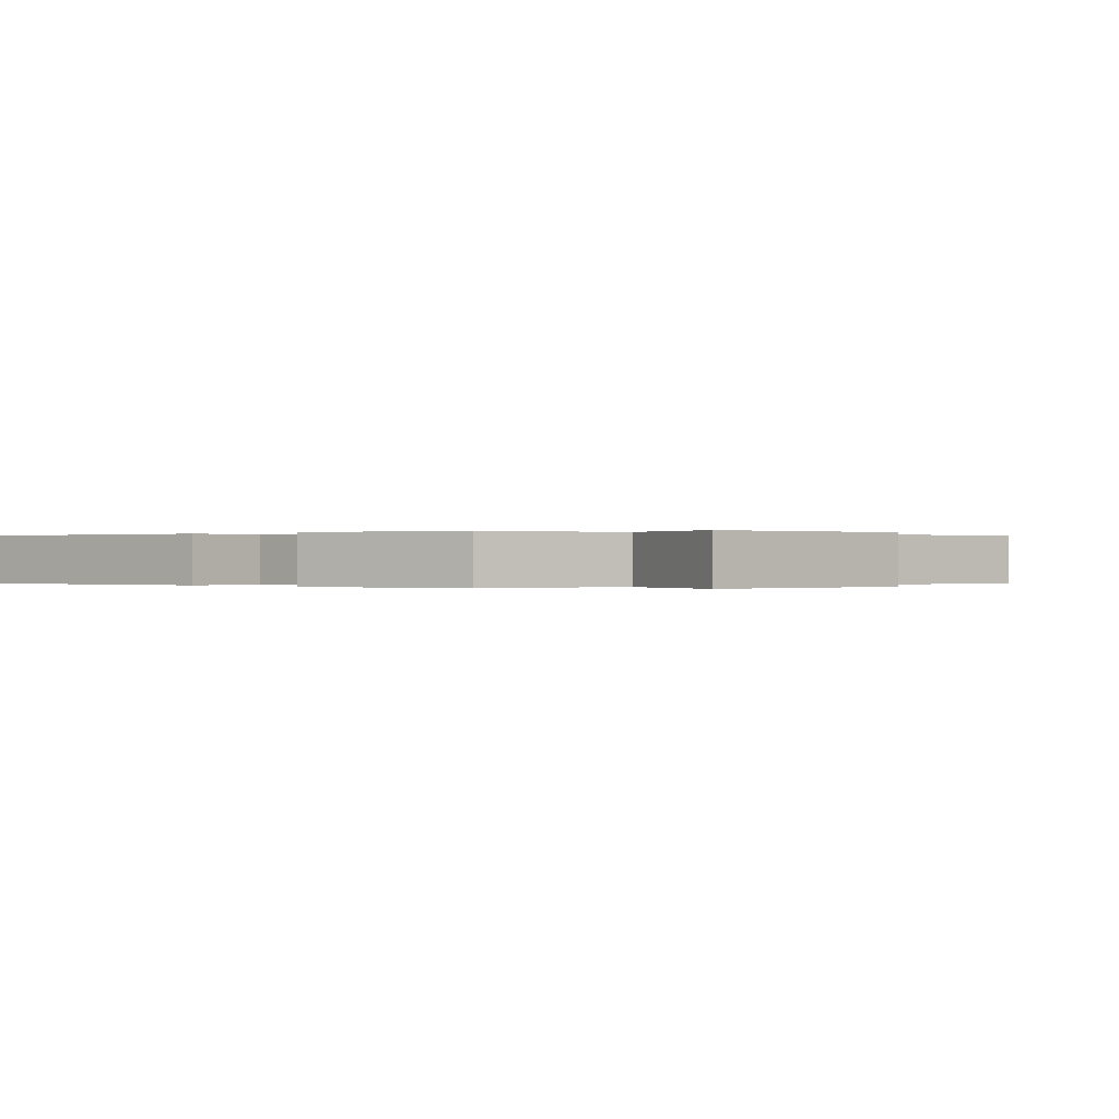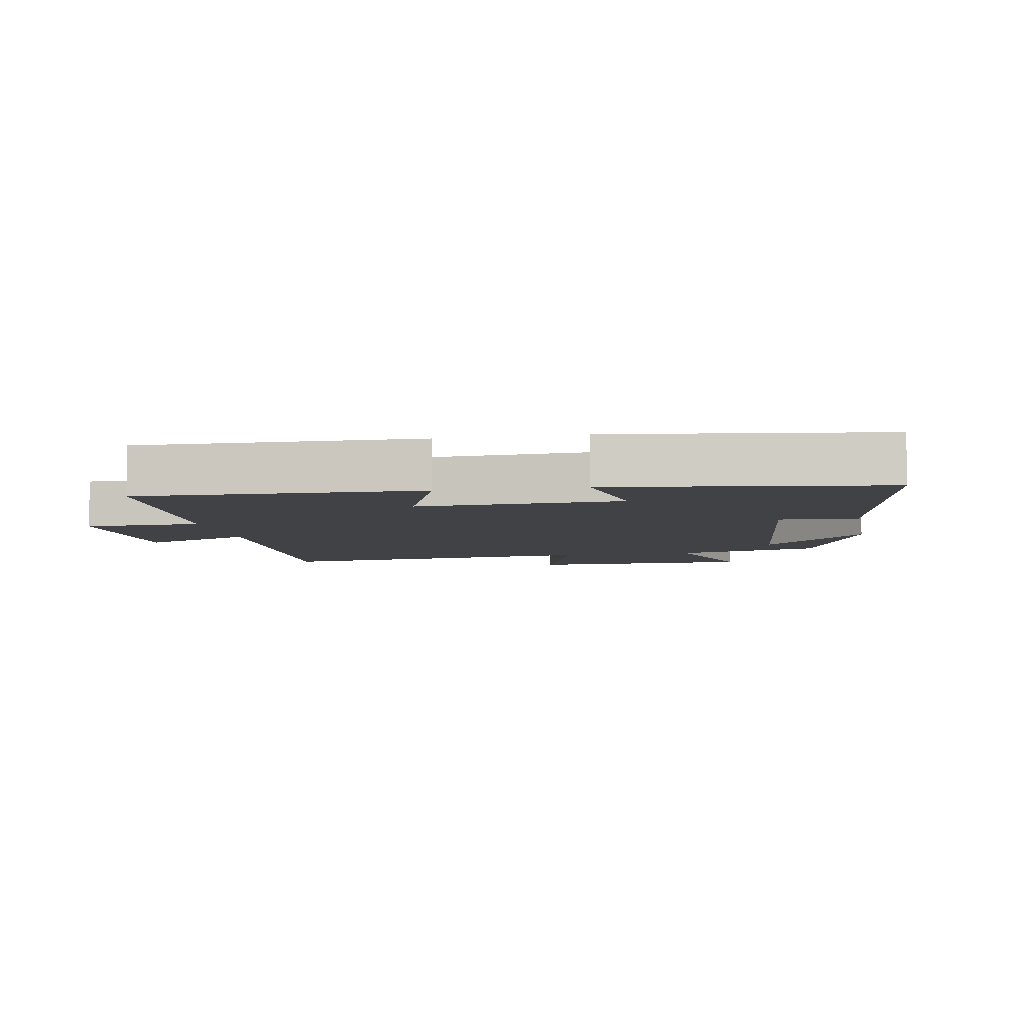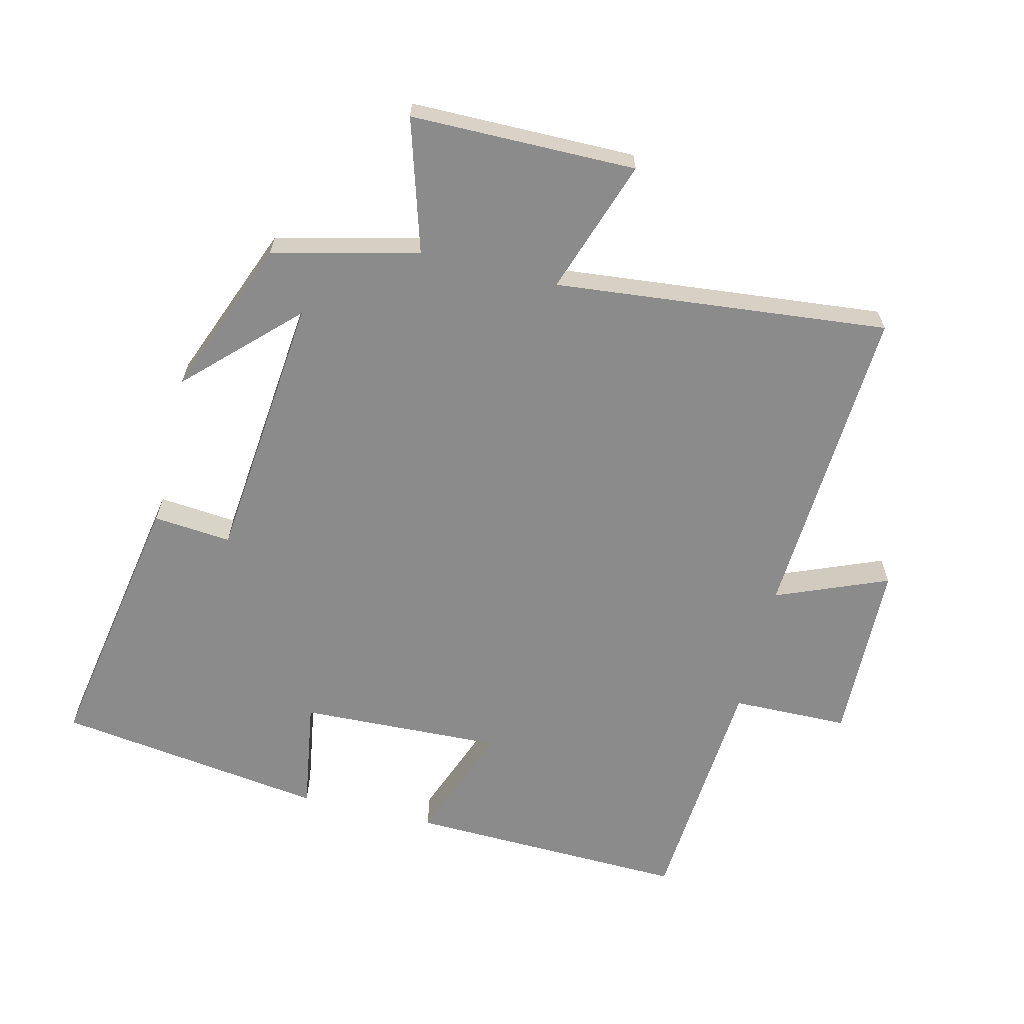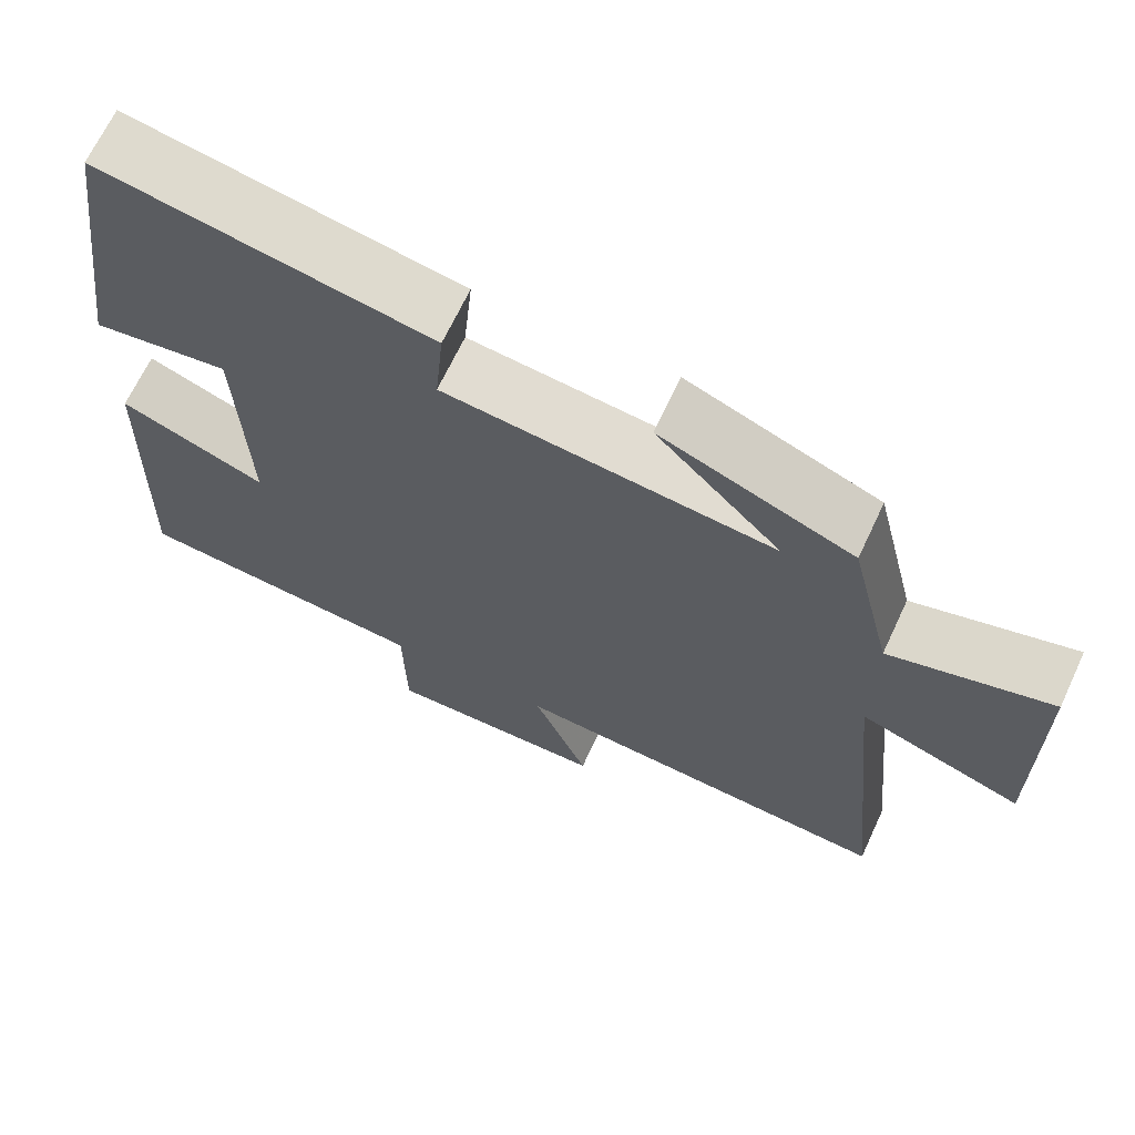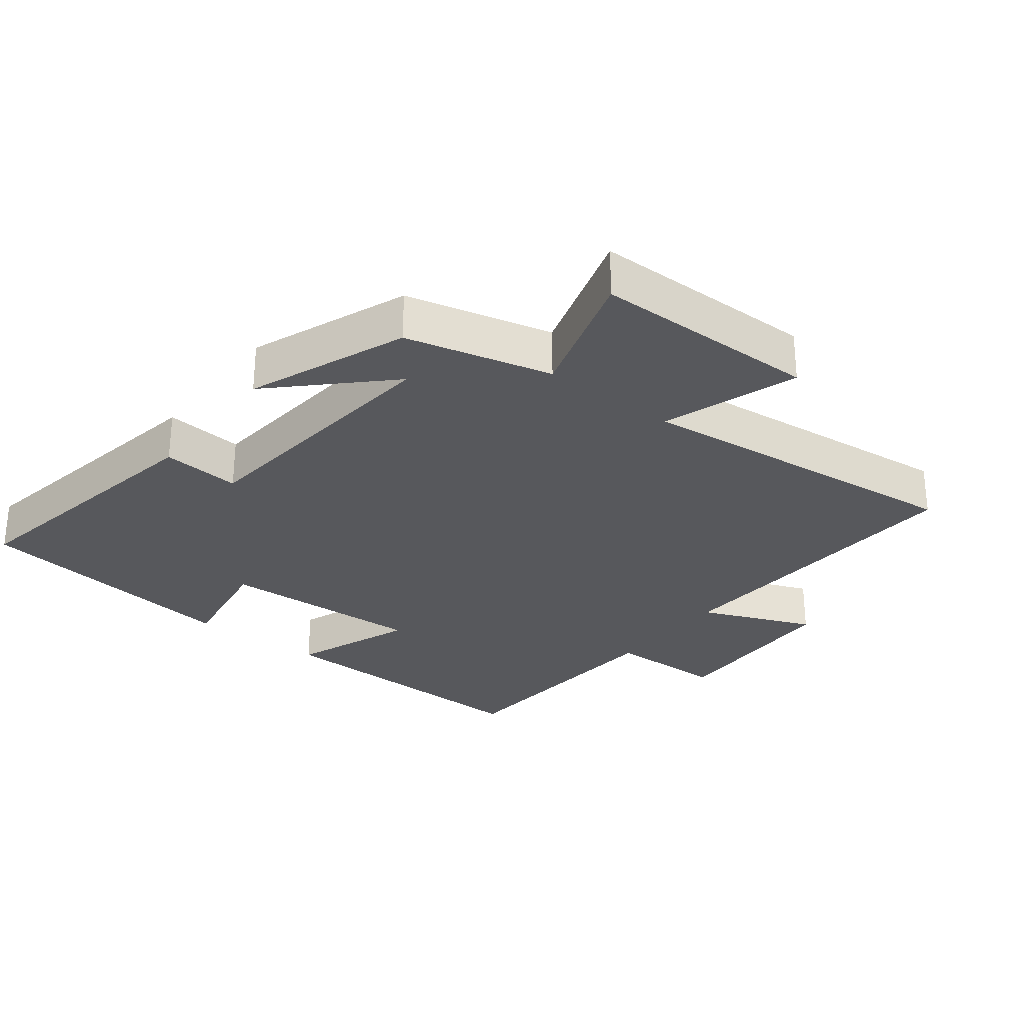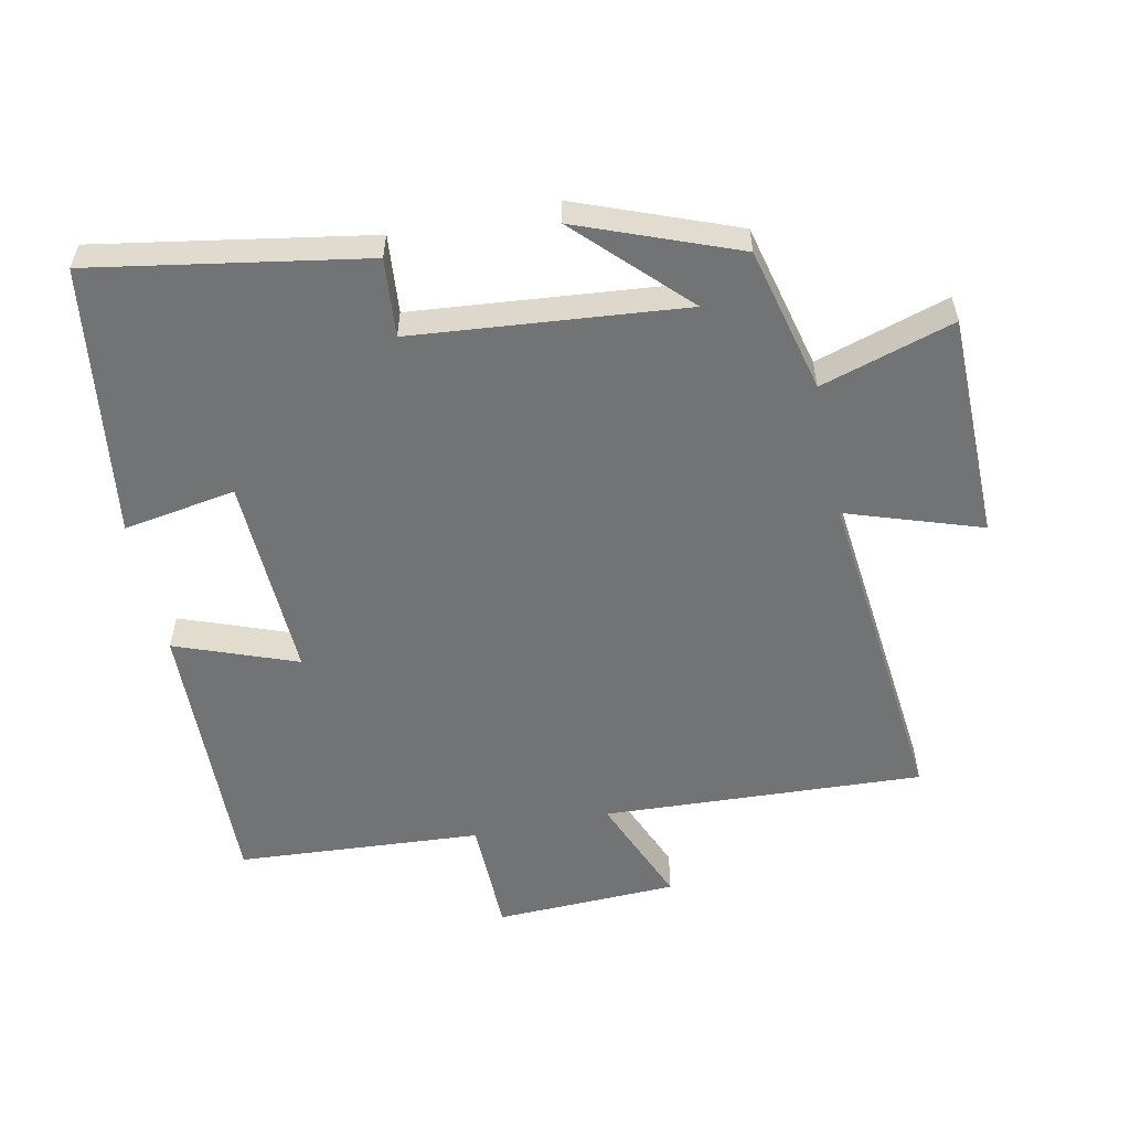
<metadata>
{"format":"obj","ext":"obj","renderer":"f3d","projection":"perspective","resolution":1024,"background":"white","views":[{"elev":-0.0,"azim":48.0,"up":"+Y"},{"elev":-6.2,"azim":-79.4,"up":"+Y"},{"elev":-63.8,"azim":76.3,"up":"+Y"},{"elev":67.4,"azim":25.1,"up":"+Z"},{"elev":-28.8,"azim":52.4,"up":"+Y"},{"elev":-55.9,"azim":12.0,"up":"+Y"}]}
</metadata>
<code>
v 0.447 0.07 0.407
v 0.5 0.07 0.187
v 0.701 0.07 0.248
v 0.703 0.07 -0.092
v 0.5 0.07 -0.023
v 0.551 0.07 -0.527
v 0.067 0.07 -0.5
v 0.136 0.07 -0.669
v -0.14 0.07 -0.677
v -0.143 0.07 -0.5
v -0.512 0.07 -0.473
v -0.5 0.07 -0.049
v -0.318 0.07 -0.118
v -0.33 0.07 0.19
v -0.5 0.07 0.163
v -0.443 0.07 0.572
v -0.033 0.07 0.5
v -0.044 0.07 0.382
v 0.364 0.07 0.342
v 0.209 0.07 0.5
v 0.447 0 0.407
v 0.5 0 0.187
v 0.701 0 0.248
v 0.703 0 -0.092
v 0.5 0 -0.023
v 0.551 0 -0.527
v 0.067 0 -0.5
v 0.136 0 -0.669
v -0.14 0 -0.677
v -0.143 0 -0.5
v -0.512 0 -0.473
v -0.5 0 -0.049
v -0.318 0 -0.118
v -0.33 0 0.19
v -0.5 0 0.163
v -0.443 0 0.572
v -0.033 0 0.5
v -0.044 0 0.382
v 0.364 0 0.342
v 0.209 0 0.5
f 19 20 1
f 16 17 18
f 15 16 18
f 14 15 18
f 13 14 18 19
f 10 11 12 13
f 10 13 19
f 7 8 9 10
f 19 1 2
f 10 19 2
f 7 10 2
f 5 6 7
f 2 3 4 5
f 2 5 7
f 21 40 39
f 38 37 36
f 38 36 35
f 38 35 34
f 39 38 34 33
f 33 32 31 30
f 39 33 30
f 30 29 28 27
f 22 21 39
f 22 39 30
f 22 30 27
f 27 26 25
f 25 24 23 22
f 27 25 22
f 1 21 22 2
f 2 22 23 3
f 3 23 24 4
f 4 24 25 5
f 5 25 26 6
f 6 26 27 7
f 7 27 28 8
f 8 28 29 9
f 9 29 30 10
f 10 30 31 11
f 11 31 32 12
f 12 32 33 13
f 13 33 34 14
f 14 34 35 15
f 15 35 36 16
f 16 36 37 17
f 17 37 38 18
f 18 38 39 19
f 19 39 40 20
f 20 40 21 1

</code>
